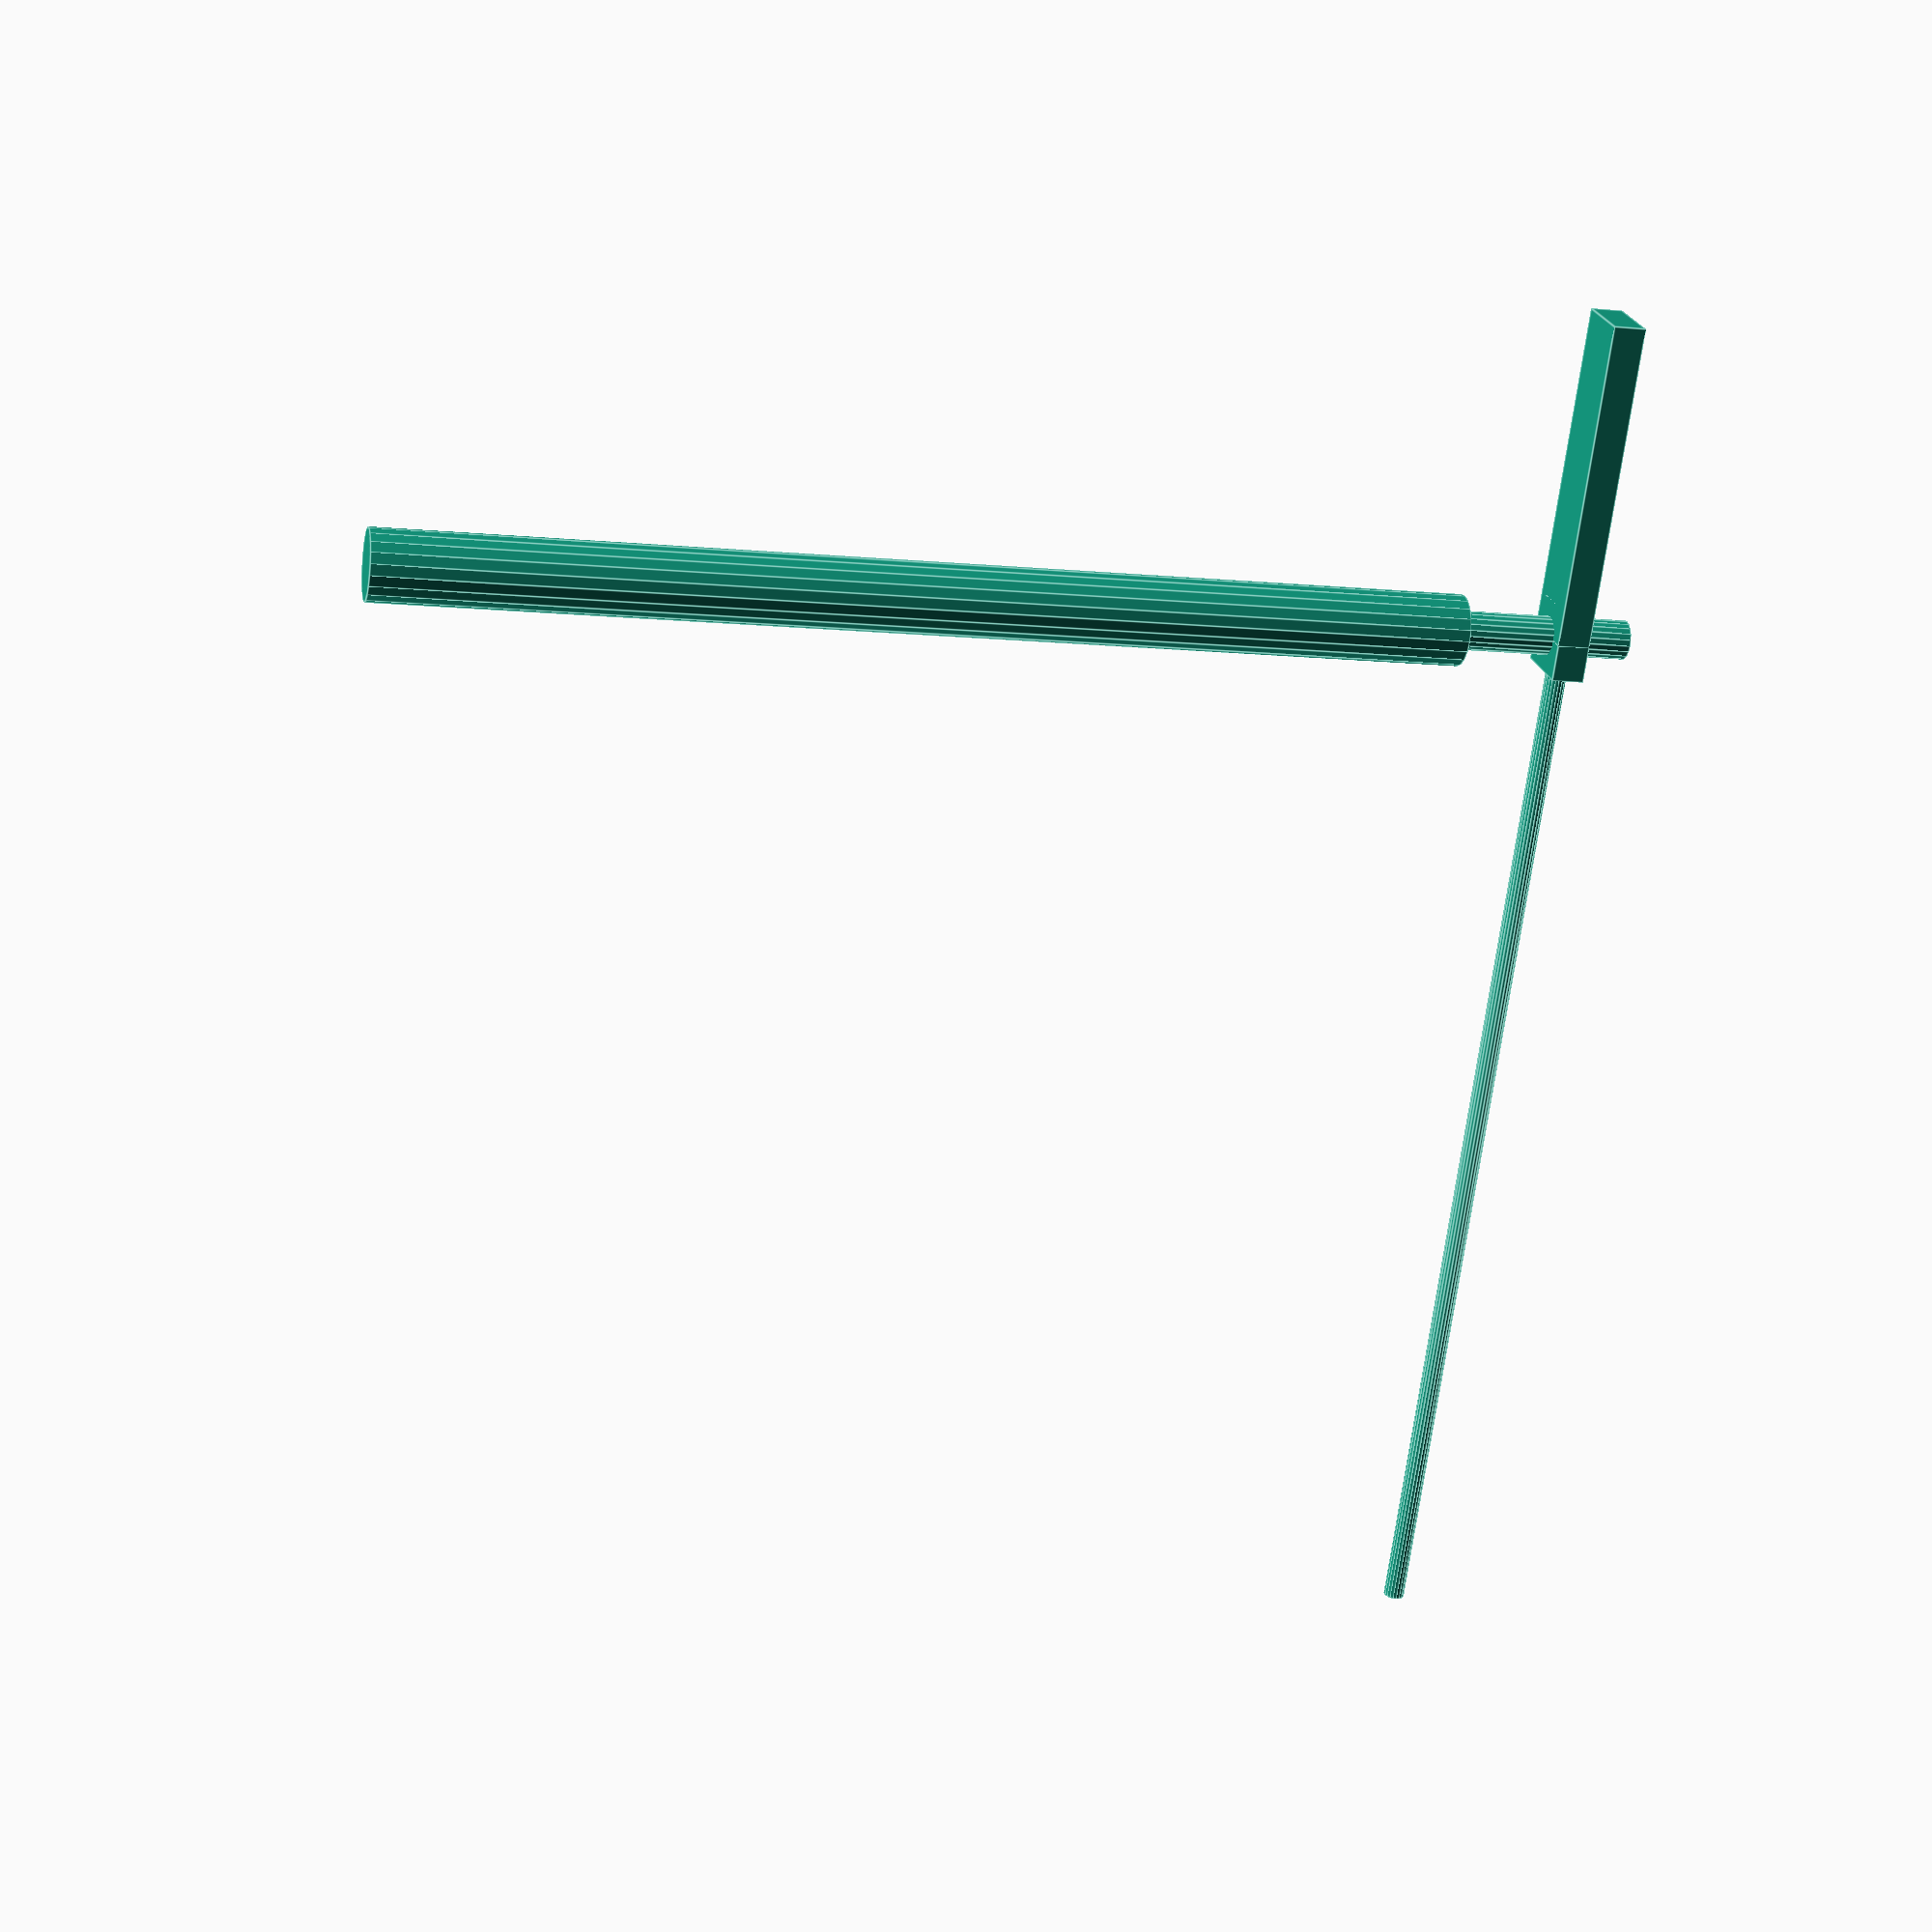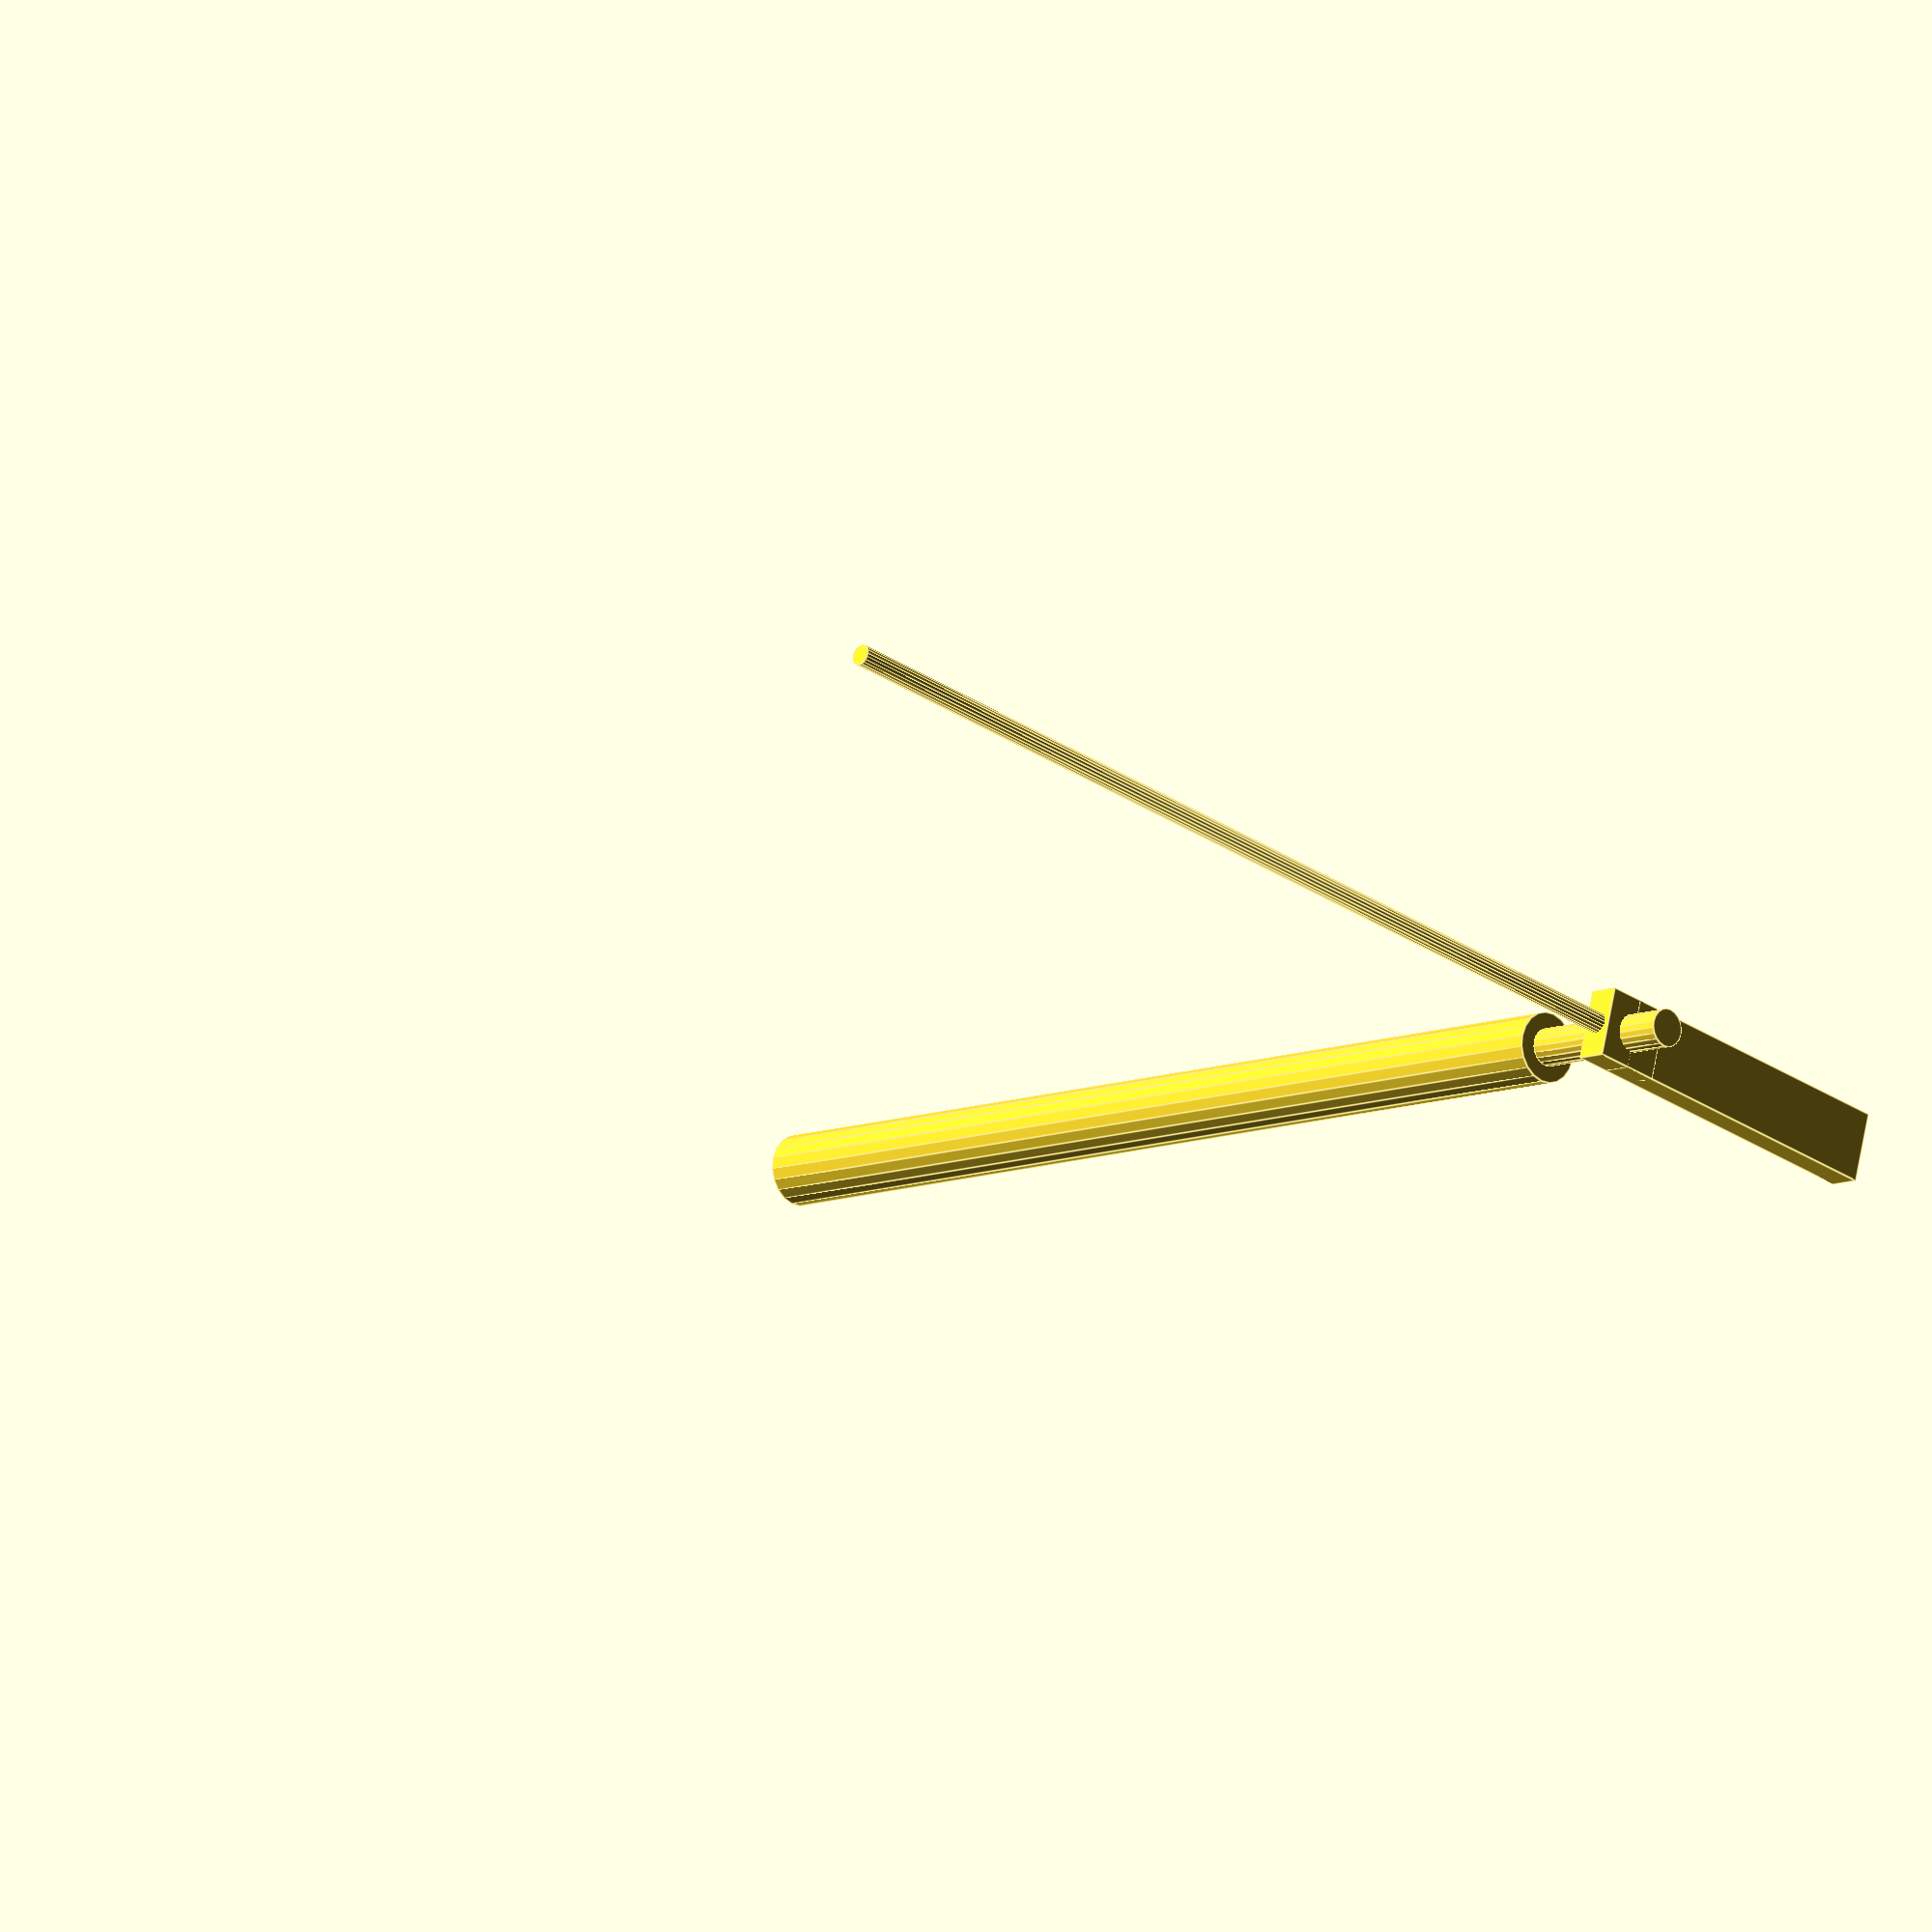
<openscad>
// This library designs screw assemblies such that you place them in the designed object and substract them from your shape. Then 3D print the object, insert screws and nuts to assemble it.

// Basic DIN912 screw, HEX socket
// head diameter is a function of screw diameter head_h=d*1.5+1
// head height is the same as the diameter
// fit factor is used to scale for better fit when 3D printer, applies to diameter only
// set to 1 if you want to screw into plastic or to 1.2 if the screw should go through
module screw_din912(l=16,d=3,fit=1.2,res=20){
	translate([0,0,-l/2])
	cylinder(h=l,r=d/2*fit,center=true,$fn=res);
	//head
	translate([0,0,d/2])
	cylinder(h=d,r=(d*1.5+1)/2*fit,center=true,$fn=res);
}

module screw_din912_path(l=16,d=3,fit=1.2,path_l=100,res=20){
	translate([0,0,-l/2])
	cylinder(h=l,r=d/2*fit,center=true,$fn=res);
	//head transformed into insert path
	translate([0,0,path_l/2])
	cylinder(h=path_l,r=(d*1.5+1)/2*fit,center=true,$fn=res);
}

// Basic DIN965 screw, Philips head countersunk head 
// head diameter is a function of screw diameter  approximately by d*1.9
// head height is about 0.55 of diameter
// fit factor is used to scale for better fit when 3D printer, applies to diameter only
// set to 1 if you want to screw into plastic or to 1.2 if the screw should go through
module screw_din965(l=16,d=3,fit=1.2,res=20){
	translate([0,0,-l/2])
	cylinder(h=l,r=d/2*fit,center=true,$fn=res);
	//head
	translate([0,0,d*0.26])
	cylinder(h=d*0.6,r1=d/2*fit,r2=d*1.9/2*fit,center=true,$fn=res);
}

module screw_din965_path(l=16,d=3,fit=1.2,res=20){
	screw_din965(l,d,fit,res);
	translate([0,0,l/2+d*0.55])
	cylinder(h=l,r=d*1.9/2*fit,center=true,$fn=res);
}

// Basic DIN562 square nut, must useful for 3D prints, normal nuts start spinning
// d defined as the screw diameter
// nut width lengths is d*1.5+1
// bottom of the nut is zero z
// thickness is not proportional to screw size exactly, but d/2+0.2 works good enough
// use fit 1.2 to be able to easily insert it into the 3D printed part
module nut_din562(d=3.5,fit=1.2){
	translate([0,0,((d/2+0.2)*fit)/2])
	cube([(d*1.5+1)*fit,(d*1.5+1)*fit,(d/2+0.2)*fit], center=true);
}

// DIN562 nut with added insert path
module nut_din562_path(d=3.5,fit=1.2,path_l=30){
	translate([0,0,((d/2+0.2)*fit)/2])
	cube([(d*1.5+1)*fit,(d*1.5+1)*fit,(d/2+1)*fit], center=true);
	//path
	translate([path_l/2,0,((d/2+0.2)*fit)/2])
	cube([path_l,(d*1.5+1)*fit,(d/2+1)*fit], center=true);
}

// Basic combination of the screw and nut
// nut depth is defined as the length of the screw looking out of the nut
module screw_din912_nut_din562(l=16,d=3,nut_depth=5,fit=1.2,res=20){
	screw_din912_path(l,d,fit,res);
	translate([0,0,-l+nut_depth])
	nut_din562_path(d,fit);
}

// Most useful combination, screw + nut with insert patchs, so you can be sure that you can insert the screw and the nut into the 3D printed part
// nut depth is defined as the length of the screw looking out of the nut
module screw_din912_nut_din562(l=16,d=3,nut_depth=5,screw_path=100,nut_path=30,fit=1.2,res=20){
	screw_din912_path(l,d,fit,screw_path,res);
	translate([0,0,-l+nut_depth])
	nut_din562_path(d,fit,nut_path);
    //small path for pushing the nut out
    /*translate([0,0,-l+nut_depth+1])
    rotate(a=[0,90,0])
    translate([0,0,-50])
	cylinder(h=100,r=1,center=true,$fn=res);*/
}

// Useful combination, screw + nut with insert patchs + paths to push nuts out, so you can be sure that you can insert the screw and the nut into the 3D printed part
// nut depth is defined as the length of the screw looking out of the nut
module screw_din912_nut_din562_out(l=16,d=3,nut_depth=5,screw_path=100,nut_path=30,fit=1.2,res=20){
	screw_din912_nut_din562(l,d,nut_depth,screw_path,nut_path,fit,res);
    //small path for pushing the nut out
    translate([0,0,-l+nut_depth+1])
    rotate(a=[0,90,0])
    translate([0,0,-50])
	cylinder(h=100,r=1,center=true,$fn=res);
}

screw_din912_nut_din562_out();
</openscad>
<views>
elev=9.9 azim=301.6 roll=76.3 proj=p view=edges
elev=189.0 azim=345.6 roll=43.6 proj=o view=edges
</views>
